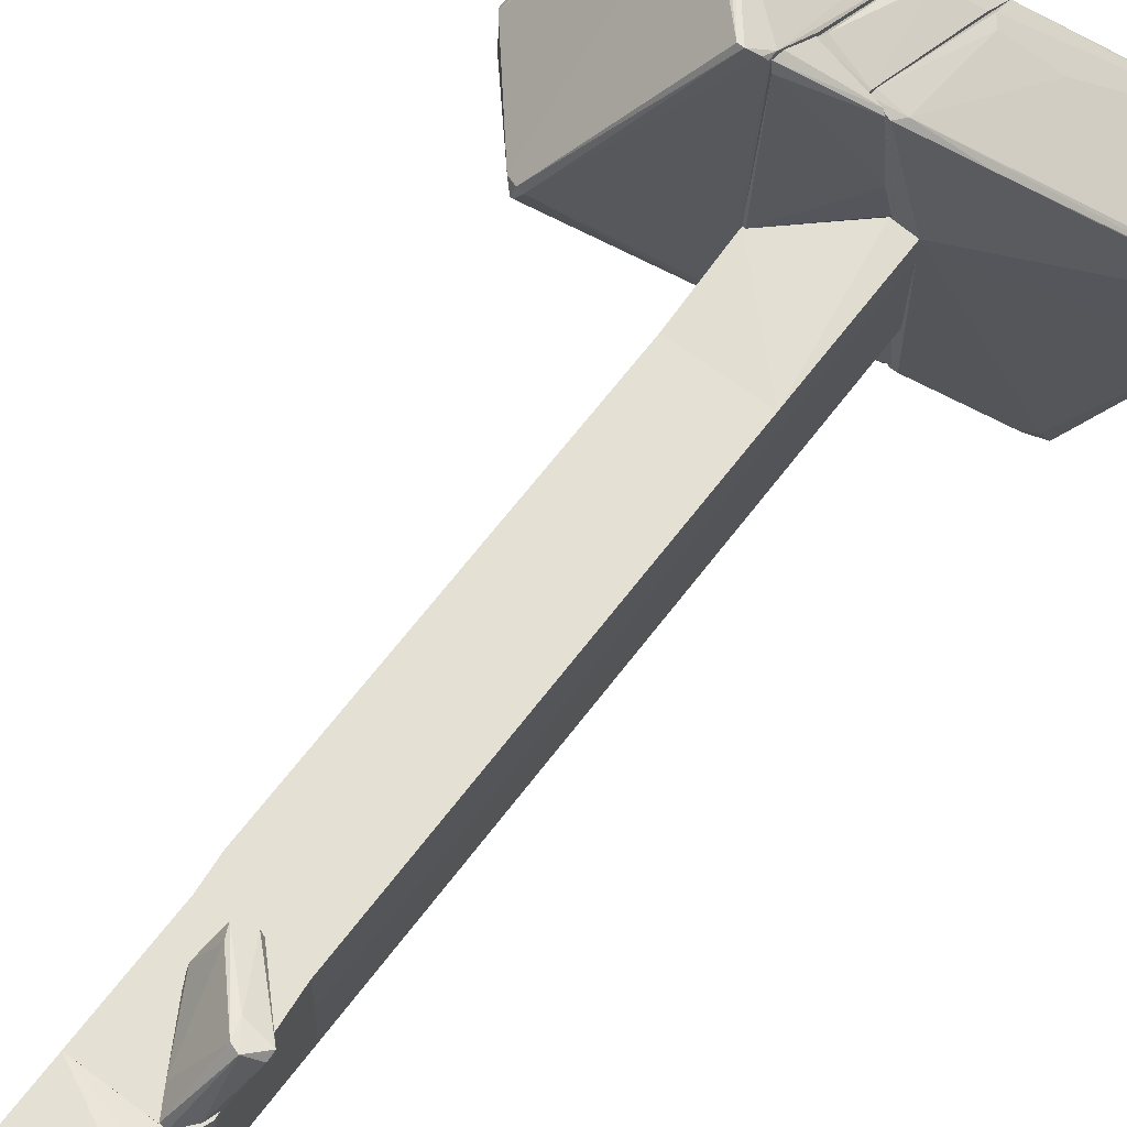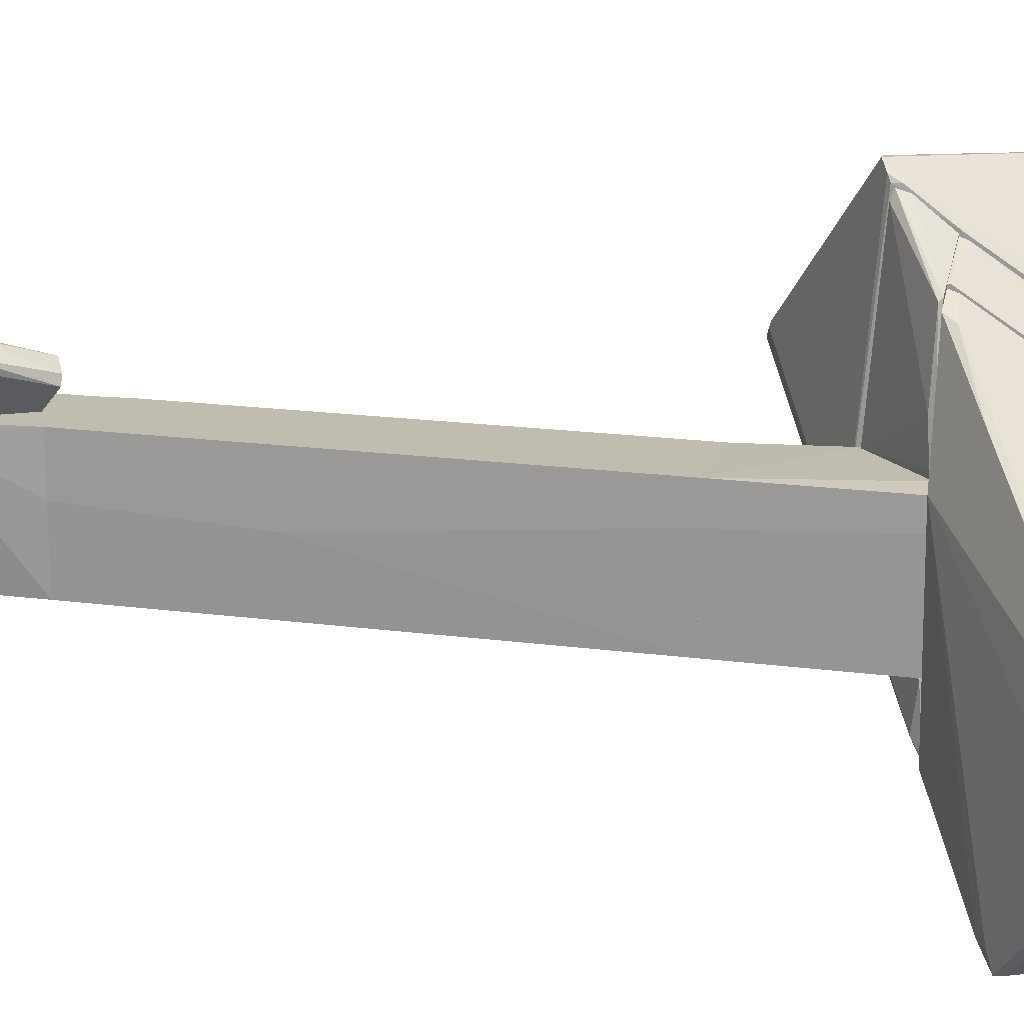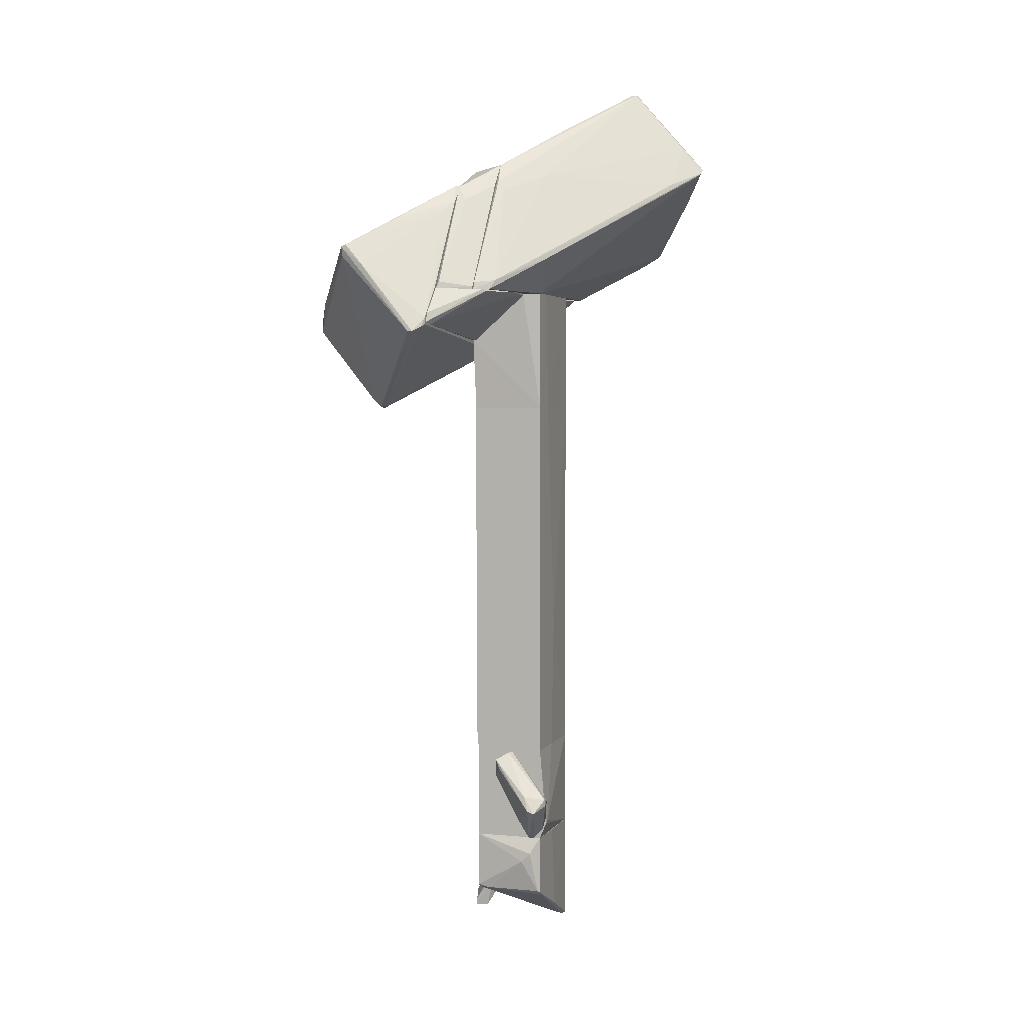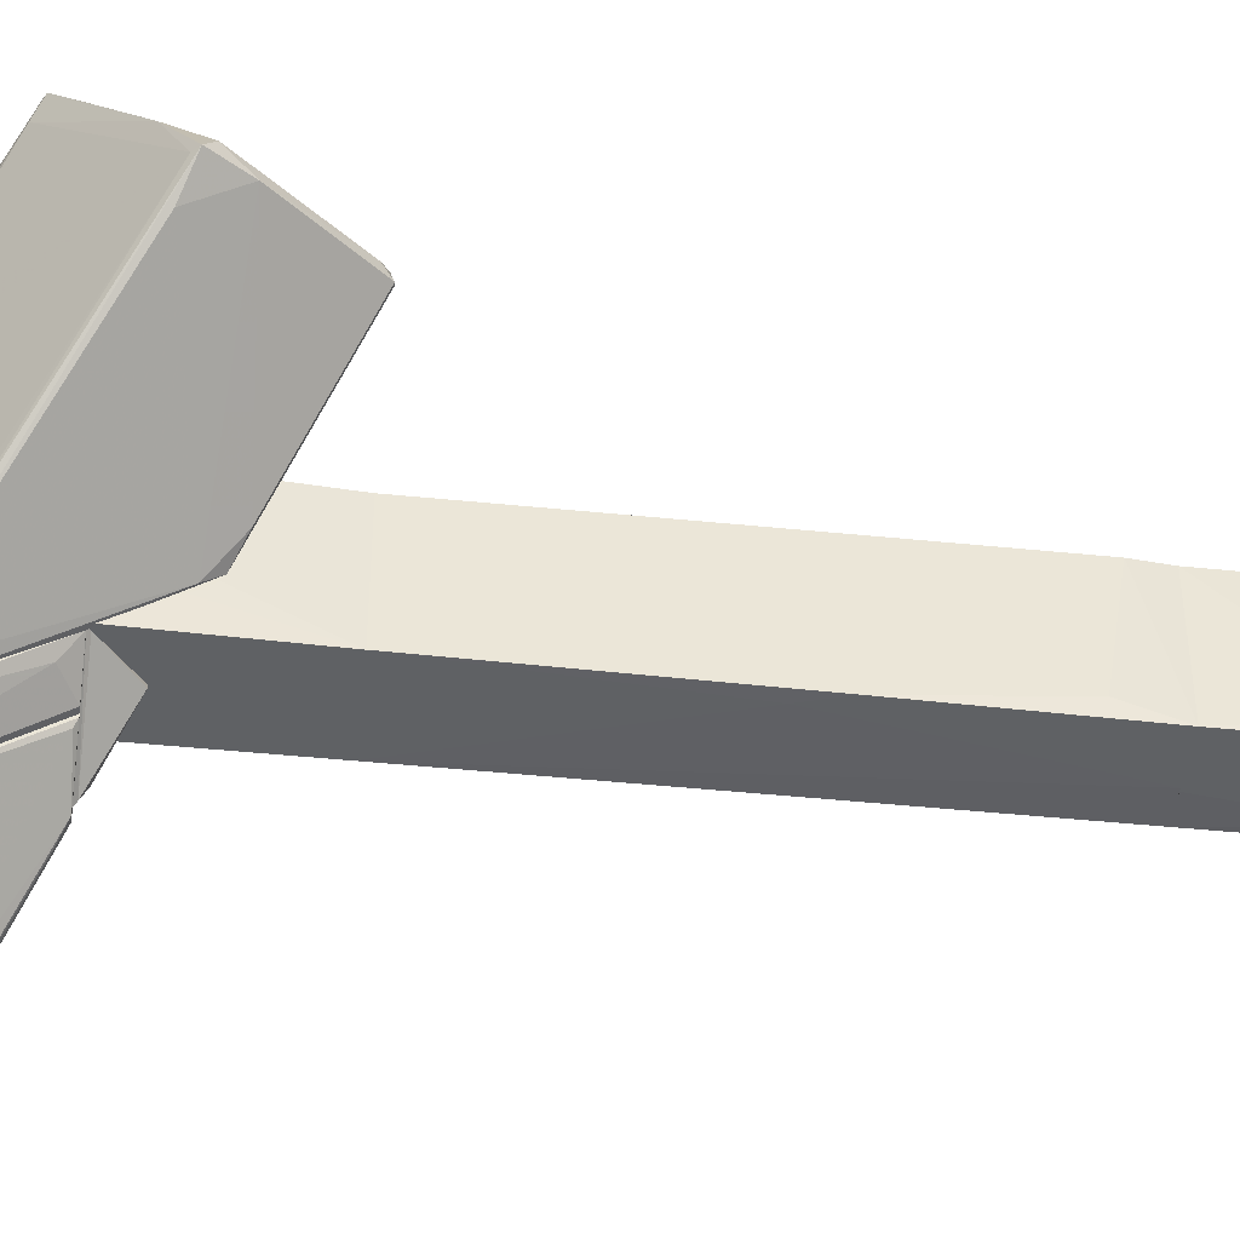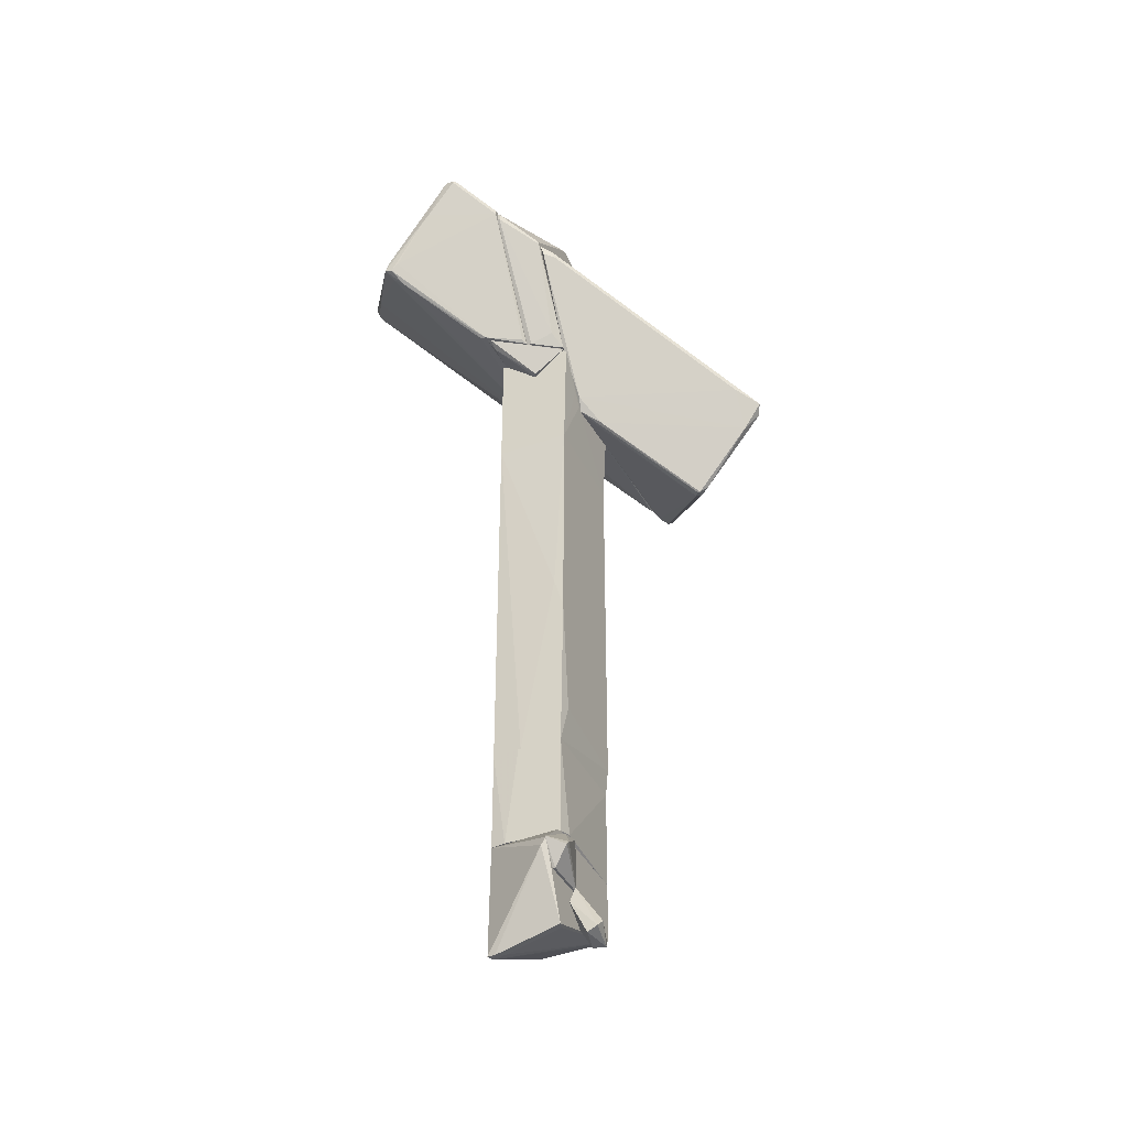
<metadata>
{"format":"obj","ext":"obj","renderer":"f3d","projection":"perspective","resolution":1024,"background":"white","views":[{"elev":65.9,"azim":37.2,"up":"+Z"},{"elev":16.3,"azim":106.1,"up":"+Z"},{"elev":3.3,"azim":18.6,"up":"+Y"},{"elev":-45.7,"azim":-96.7,"up":"+Z"},{"elev":-38.9,"azim":-155.9,"up":"+Y"}]}
</metadata>
<code>
o convex_0
v 0.08671 -3.278 -0.78
v 0.5099 2.293 0.7715
v 0.5452 2.293 0.7714
v 0.5451 -3.278 0.7715
v -0.5479 -2.889 0.7715
v -0.5479 2.293 -0.7446
v 0.5099 2.293 -0.7446
v -0.5479 2.293 0.7715
v -0.5126 -3.278 -0.78
v 0.5099 -3.278 -0.7446
v -0.5126 -3.278 0.7715
v -0.5479 -0.9855 -0.78
v 0.5451 -1.267 0.03082
v -0.5479 -2.678 -0.6037
v 0.5452 2.293 0.3484
v 0.5451 -3.278 0.1367
v -0.4068 -0.5268 -0.78
f 1 12 17
f 3 2 4
f 4 2 5
f 2 3 6
f 6 3 7
f 5 2 8
f 2 6 8
f 6 5 8
f 1 4 9
f 4 1 10
f 1 7 10
f 4 5 11
f 9 4 11
f 5 9 11
f 5 6 12
f 1 9 12
f 10 7 13
f 9 5 14
f 5 12 14
f 12 9 14
f 3 4 15
f 7 3 15
f 13 7 15
f 13 15 16
f 4 10 16
f 10 13 16
f 15 4 16
f 6 7 17
f 7 1 17
f 12 6 17
o convex_1
v -1.288 5.22 2.428
v -1.958 2.294 1.335
v -1.923 2.294 1.335
v -0.5479 5.572 -1.662
v -3.087 3.633 1.195
v -0.6185 3.528 3.063
v -0.5832 3.246 -0.1801
v -0.5479 5.819 1.476
v -1.923 4.762 3.062
v -0.6538 5.784 1.194
v -0.7949 3.457 3.169
v -0.5479 4.162 2.64
v -3.016 3.528 1.335
v -0.7246 5.396 -1.52
v -0.6185 3.422 -0.3214
v -0.6891 5.502 -1.555
v -2.804 3.774 0.8773
v -1.923 2.329 1.476
v -1.923 4.62 3.028
v -0.5479 4.127 -0.7792
v -1.852 2.329 1.441
v -1.571 4.48 3.098
v -0.5479 5.537 1.758
v -1.817 4.867 2.851
v -3.016 3.704 1.195
v -0.5832 3.668 2.992
v -0.5834 5.784 0.455
v -2.804 3.246 1.23
v -0.5832 3.246 -0.0746
v -0.7244 3.457 3.169
v -2.769 3.951 1.794
v -2.064 2.399 1.406
v -0.6187 5.784 1.582
v -0.5834 5.431 -1.626
v -1.853 4.797 3.062
v -0.5832 3.563 2.992
v -0.8302 3.104 0.03132
v -0.6891 5.361 1.97
v -0.7949 5.678 1.44
v -0.6187 5.572 -1.485
f 42 44 57
f 21 25 29
f 31 22 33
f 22 31 34
f 31 32 34
f 19 20 35
f 28 26 36
f 35 28 36
f 21 29 37
f 24 32 37
f 20 24 38
f 35 20 38
f 26 28 39
f 29 25 40
f 33 22 42
f 29 40 43
f 25 21 44
f 27 25 44
f 42 27 44
f 30 22 45
f 22 34 45
f 34 32 45
f 37 29 46
f 24 37 46
f 38 24 46
f 23 38 46
f 28 35 47
f 38 23 47
f 35 38 47
f 39 28 47
f 23 43 47
f 43 39 47
f 22 30 48
f 30 36 48
f 36 26 48
f 26 41 48
f 41 42 48
f 42 22 48
f 19 35 49
f 36 30 49
f 35 36 49
f 45 19 49
f 30 45 49
f 25 27 50
f 18 40 50
f 40 25 50
f 41 26 50
f 32 31 51
f 33 21 51
f 31 33 51
f 21 37 51
f 37 32 51
f 26 39 52
f 18 50 52
f 50 26 52
f 43 23 53
f 29 43 53
f 46 29 53
f 23 46 53
f 20 19 54
f 24 20 54
f 32 24 54
f 19 45 54
f 45 32 54
f 40 18 55
f 39 43 55
f 43 40 55
f 52 39 55
f 18 52 55
f 27 42 56
f 42 41 56
f 50 27 56
f 41 50 56
f 21 33 57
f 33 42 57
f 44 21 57
o convex_2
v -0.5832 3.492 -0.3921
v 0.263 4.127 0.8068
v -0.5832 4.127 0.8068
v 0.5452 2.293 0.7714
v 0.5099 4.127 -0.7448
v -0.5478 2.293 -0.7448
v -0.5478 2.293 0.7714
v 0.5099 2.293 -0.7448
v -0.5832 4.127 -0.7448
v 0.5452 4.127 0.7714
v -0.5832 3.386 0.8068
v 0.5452 2.293 0.3483
v 0.5452 4.127 0.454
v -0.5832 3.28 -0.251
f 64 68 71
f 60 59 62
f 63 61 64
f 61 63 65
f 63 62 65
f 58 60 66
f 60 62 66
f 63 58 66
f 62 63 66
f 59 61 67
f 62 59 67
f 60 58 68
f 59 60 68
f 61 59 68
f 64 61 68
f 61 65 69
f 65 62 69
f 67 61 69
f 67 69 70
f 62 67 70
f 69 62 70
f 58 63 71
f 63 64 71
f 68 58 71
o convex_3
v 0.263 -5.112 0.8773
v 0.4041 -6.346 -0.7799
v 0.5099 -6.346 -0.7799
v -0.5126 -4.795 -0.921
v -0.5126 -5.605 0.7361
v 0.5099 -4.724 -0.7447
v -0.5126 -4.724 0.7715
v -0.5126 -6.099 -0.7799
v 0.5452 -5.641 0.7361
v 0.5452 -4.724 0.7715
v -0.442 -5.183 -1.238
v -0.5126 -4.724 -0.7799
v 0.4746 -6.346 -0.6741
v 0.5452 -5.993 -0.03974
v -0.5126 -5.077 -1.238
v -0.3363 -5.605 0.7715
v -0.4773 -6.099 -0.6741
v 0.5452 -4.724 0.1015
v 0.4041 -4.971 0.8773
v 0.4746 -5.676 0.7008
v -0.5126 -5.57 0.7715
v 0.2984 -6.31 -0.6741
v 0.5099 -5.605 0.7715
f 87 91 94
f 75 76 78
f 76 75 79
f 77 78 81
f 74 73 82
f 77 74 82
f 73 79 82
f 77 75 83
f 75 78 83
f 78 77 83
f 73 74 84
f 80 84 85
f 74 77 85
f 81 80 85
f 84 74 85
f 75 77 86
f 79 75 86
f 77 82 86
f 82 79 86
f 76 84 87
f 76 79 88
f 77 81 89
f 85 77 89
f 81 85 89
f 78 72 90
f 81 78 90
f 84 80 91
f 87 84 91
f 72 78 92
f 78 76 92
f 87 72 92
f 76 87 92
f 79 73 93
f 73 84 93
f 84 76 93
f 88 79 93
f 76 88 93
f 80 81 94
f 72 87 94
f 90 72 94
f 81 90 94
f 91 80 94
o convex_4
v 0.651 -4.477 0.7715
v -0.5126 -4.724 -0.78
v 0.2983 -4.724 -0.78
v -0.5126 -3.278 -0.78
v -0.5126 -4.724 0.7715
v 0.5451 -3.278 0.7715
v 0.5098 -3.278 -0.7446
v -0.5126 -3.278 0.7715
v 0.5098 -4.724 -0.7446
v 0.5451 -4.724 0.7715
v -0.5479 -4.688 -0.5683
v 0.122 -3.278 -0.78
v 0.5451 -3.278 0.1367
v 0.651 -4.442 0.7009
f 107 100 108
f 97 96 98
f 96 97 99
f 99 95 100
f 98 100 101
f 100 98 102
f 99 100 102
f 99 97 103
f 97 101 103
f 95 99 104
f 103 95 104
f 99 103 104
f 98 96 105
f 96 99 105
f 102 98 105
f 99 102 105
f 97 98 106
f 101 97 106
f 98 101 106
f 101 100 107
f 101 107 108
f 100 95 108
f 95 103 108
f 103 101 108
o convex_5
v 0.8272 -4.054 1.371
v -0.1953 -3.737 0.7716
v -0.1246 -3.878 0.7716
v 0.5804 -4.124 1.547
v 0.4393 -4.724 0.7716
v 0.1574 -3.278 1.018
v 0.6509 -4.371 0.7716
v -0.05407 -3.384 1.23
v 0.08696 -3.49 0.7716
v 0.8272 -3.948 1.406
v 0.228 -4.477 0.8421
v 0.8272 -3.984 1.3
v 0.0164 -3.525 1.265
v 0.6861 -4.16 1.547
v 0.6156 -4.547 0.8421
v 0.3688 -4.724 0.8069
v -0.1246 -3.56 0.7716
v 0.1222 -3.278 1.124
v 0.5098 -3.913 1.477
v -0.1953 -3.702 0.8421
f 116 125 128
f 111 110 113
f 113 110 115
f 115 110 117
f 114 115 117
f 109 115 120
f 115 114 120
f 118 109 120
f 114 118 120
f 112 116 121
f 119 112 121
f 109 118 122
f 115 109 123
f 113 115 123
f 109 122 123
f 122 113 123
f 111 113 124
f 112 119 124
f 119 111 124
f 113 122 124
f 122 112 124
f 116 114 125
f 117 110 125
f 114 117 125
f 114 116 126
f 118 114 126
f 118 126 127
f 116 112 127
f 112 122 127
f 122 118 127
f 126 116 127
f 110 111 128
f 111 119 128
f 121 116 128
f 119 121 128
f 125 110 128
o convex_6
v -0.5831 3.739 2.922
v 0.2983 4.127 0.9834
v 0.263 4.127 1.301
v -0.5831 4.127 0.807
v -0.5478 3.386 0.807
v -0.5831 4.127 2.64
v 0.1219 4.091 2.217
v -0.5478 3.563 2.852
v 0.2983 4.091 0.9129
v 0.263 4.127 0.807
v -0.5831 3.386 0.807
v 0.2277 4.056 1.336
v 0.08675 4.127 2.252
v -0.5831 3.598 2.958
f 141 129 142
f 131 130 132
f 131 132 134
f 132 129 134
f 130 131 137
f 137 133 138
f 132 130 138
f 133 132 138
f 130 137 138
f 129 132 139
f 132 133 139
f 133 136 139
f 131 135 140
f 136 133 140
f 135 136 140
f 137 131 140
f 133 137 140
f 134 129 141
f 131 134 141
f 135 131 141
f 135 141 142
f 136 135 142
f 129 139 142
f 139 136 142
o convex_7
v -0.5479 5.784 1.547
v -0.1248 4.127 -1.062
v -0.05424 4.127 -1.062
v -0.08952 5.96 -2.226
v -0.05424 4.162 2.322
v -0.5479 4.127 -0.7797
v -0.05424 6.172 0.9822
v -0.5479 6.384 -0.7442
v -0.5479 4.127 2.605
v -0.5479 5.572 -1.732
v -0.05424 6.172 -0.4974
v -0.05424 5.855 -2.226
v -0.5479 6.101 0.7708
v -0.4069 5.572 1.653
v -0.05424 4.127 2.322
v -0.5126 4.233 2.57
v -0.4069 6.348 -0.6383
v -0.05424 5.819 1.265
v -0.4421 4.303 -0.9911
v -0.08952 5.855 -2.226
v -0.05424 6.207 0.8063
v -0.05424 5.96 -2.226
v -0.5479 5.608 -1.732
v -0.5479 6.384 -0.6383
f 163 159 166
f 144 145 148
f 147 145 149
f 148 143 150
f 148 145 151
f 143 148 151
f 148 150 152
f 149 145 153
f 145 144 154
f 153 145 154
f 143 149 155
f 150 143 155
f 149 143 156
f 145 147 157
f 147 151 157
f 151 145 157
f 143 151 158
f 151 147 158
f 156 143 158
f 147 156 158
f 147 149 160
f 149 156 160
f 156 147 160
f 144 148 161
f 148 152 161
f 152 146 162
f 154 144 162
f 146 154 162
f 144 161 162
f 161 152 162
f 149 153 163
f 155 149 163
f 153 159 163
f 146 150 164
f 154 146 164
f 153 154 164
f 150 159 164
f 159 153 164
f 150 146 165
f 146 152 165
f 152 150 165
f 150 155 166
f 159 150 166
f 155 163 166
o convex_8
v 0.7571 6.842 -0.005157
v 0.4747 4.127 -1.485
v 0.6511 4.233 -1.661
v 0.1574 4.127 2.146
v 2.802 6.137 -0.8503
v 0.4043 6.348 -2.825
v 1.638 4.938 -2.719
v -0.05396 6.172 0.9826
v -0.05396 4.127 -1.097
v 1.674 7.477 -1.027
v -0.05396 5.996 -2.296
v 0.5454 4.127 0.7709
v -0.05396 4.233 2.252
v 0.5807 6.383 -2.825
v 2.802 6.207 -0.9561
v 0.6159 5.996 0.7356
v -0.01874 6.278 0.4887
v 1.603 7.477 -0.9561
v 1.427 5.009 -2.719
v 1.674 7.477 -0.9561
v 2.414 5.925 -0.427
v -0.05396 5.925 -2.296
v 0.2281 4.268 2.076
v 2.449 5.749 -1.449
v -0.01874 5.89 1.194
v 1.568 4.868 -2.543
v 1.603 5.044 -2.719
v 0.5454 4.127 -1.485
v 1.497 7.406 -0.9909
v -0.01874 6.172 -0.9208
v -0.05396 4.127 2.288
v 1.603 7.406 -1.168
v 0.8275 4.621 1.406
v 0.4395 6.313 -2.86
v 2.484 6.56 -0.8855
v 2.731 6.066 -0.7797
v 0.4395 6.383 -2.825
v 1.427 4.762 -2.508
v -0.01874 4.162 -1.168
v -0.05396 6.242 0.7004
v 0.8628 5.784 -2.825
v 1.039 6.948 -1.943
v 1.532 4.903 -2.719
v 0.08694 5.749 1.229
f 182 191 210
f 168 170 175
f 175 174 177
f 170 168 178
f 174 175 179
f 167 174 186
f 181 176 186
f 184 167 186
f 176 184 186
f 177 172 188
f 175 177 188
f 171 187 189
f 187 182 189
f 181 171 190
f 173 181 190
f 174 179 191
f 186 174 191
f 182 186 191
f 190 178 192
f 173 190 192
f 180 181 193
f 181 173 193
f 168 169 194
f 178 168 194
f 183 167 195
f 167 184 195
f 183 195 196
f 175 170 197
f 179 175 197
f 170 189 197
f 189 179 197
f 176 181 198
f 181 180 198
f 184 176 198
f 170 178 199
f 189 170 199
f 171 189 199
f 188 172 200
f 171 181 201
f 181 186 201
f 186 182 201
f 187 171 201
f 182 187 201
f 190 171 202
f 178 190 202
f 199 178 202
f 171 199 202
f 172 177 203
f 177 196 203
f 196 195 203
f 200 172 203
f 180 200 203
f 173 192 204
f 192 178 204
f 194 169 204
f 178 194 204
f 168 175 205
f 185 168 205
f 175 188 205
f 188 185 205
f 174 167 206
f 177 174 206
f 167 183 206
f 196 177 206
f 183 196 206
f 185 188 207
f 193 173 207
f 180 193 207
f 200 180 207
f 188 200 207
f 195 184 208
f 198 180 208
f 184 198 208
f 203 195 208
f 180 203 208
f 169 168 209
f 168 185 209
f 204 169 209
f 173 204 209
f 207 173 209
f 185 207 209
f 179 189 210
f 189 182 210
f 191 179 210
o convex_9
v -0.5832 -5.852 -0.4273
v -0.5126 -5.606 -0.004259
v -0.5126 -5.57 -0.03954
v -0.9358 -5.958 -0.3921
v -0.6538 -6.134 -0.07486
v -0.5832 -5.429 -0.4627
v -0.7594 -6.134 -0.4979
v -0.83 -6.134 -0.03954
v -0.5126 -5.641 -0.4979
v -0.5126 -5.888 -0.1453
v -0.9005 -6.064 -0.4979
v -0.5479 -5.429 -0.2159
v -0.83 -6.029 -0.03954
f 222 214 223
f 217 215 218
f 215 212 218
f 213 212 219
f 211 217 219
f 212 215 220
f 217 211 220
f 215 217 220
f 219 212 220
f 211 219 220
f 214 216 221
f 217 218 221
f 218 214 221
f 216 219 221
f 219 217 221
f 212 213 222
f 216 214 222
f 213 219 222
f 219 216 222
f 218 212 223
f 214 218 223
f 212 222 223
o convex_10
v -0.5832 -4.795 -0.7801
v -0.5479 -5.429 -1.027
v -0.5126 -5.429 -1.027
v -0.5479 -5.429 -0.3569
v -0.7595 -5.182 -1.133
v -0.5126 -5.077 -1.274
v -0.5126 -4.724 -0.3921
v -0.5832 -4.724 -0.4627
v -0.5126 -5.429 -0.3569
v -0.7595 -5.112 -1.062
f 227 231 233
f 225 226 227
f 225 227 228
f 225 228 229
f 226 225 229
f 229 224 230
f 226 229 230
f 230 224 231
f 227 230 231
f 227 226 232
f 226 230 232
f 230 227 232
f 228 227 233
f 229 228 233
f 224 229 233
f 231 224 233
o convex_11
v 0.4041 4.127 -0.7448
v 0.4041 4.092 -1.415
v 0.2982 4.092 -1.344
v -0.05423 3.704 -0.7448
v -0.5479 4.127 -0.7448
v -0.08946 3.704 -0.8154
v 0.4747 4.127 -1.415
v 0.4041 4.021 -1.274
v -0.5479 4.092 -0.7801
v 0.4394 4.092 -0.7801
f 241 240 243
f 237 234 238
f 235 236 238
f 236 235 239
f 238 234 240
f 235 238 240
f 239 235 241
f 237 239 241
f 235 240 241
f 237 238 242
f 238 236 242
f 236 239 242
f 239 237 242
f 234 237 243
f 240 234 243
f 237 241 243

</code>
